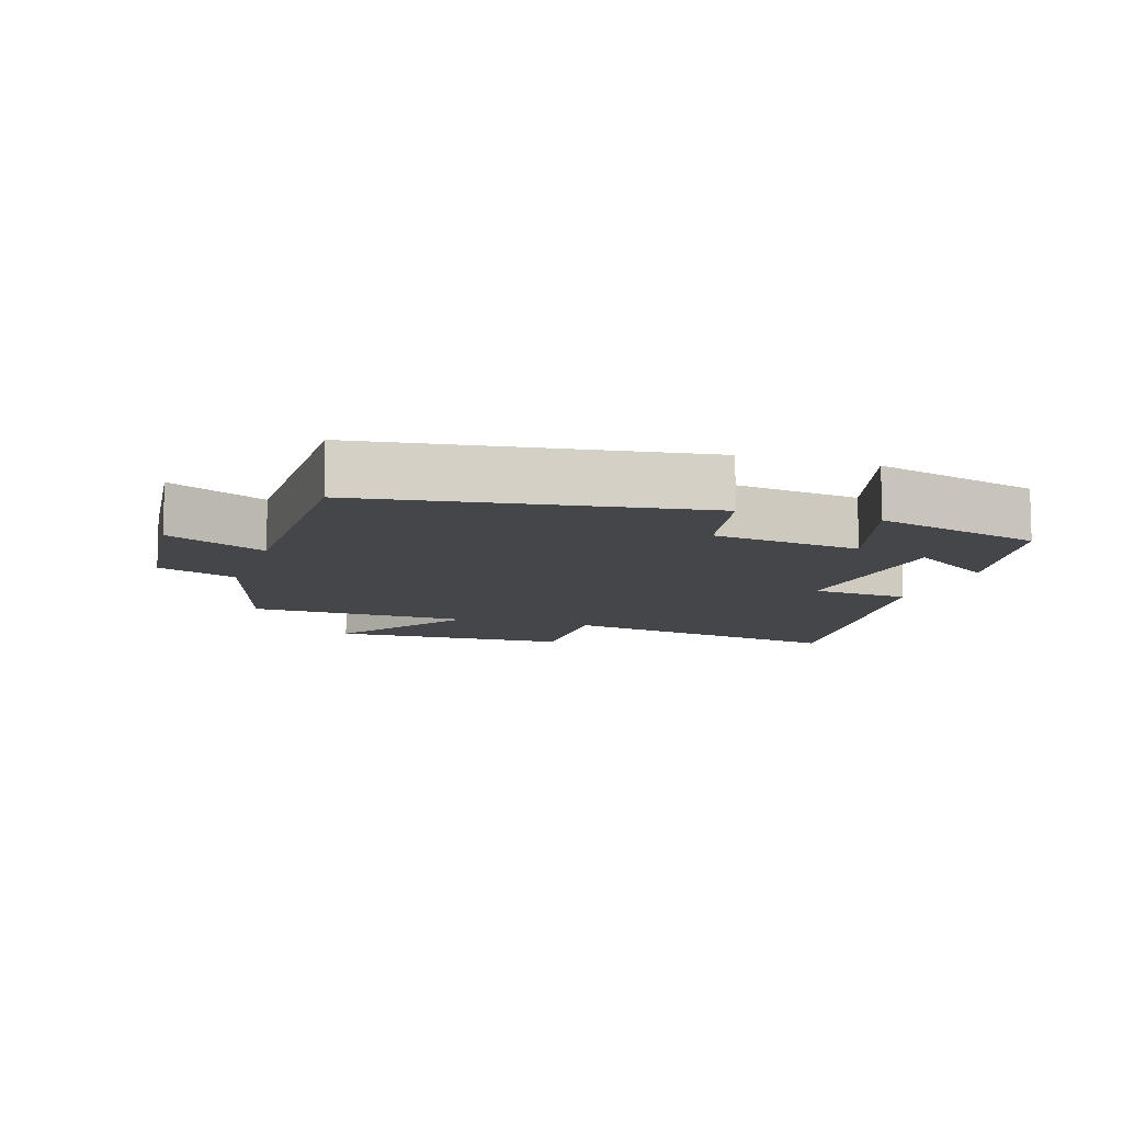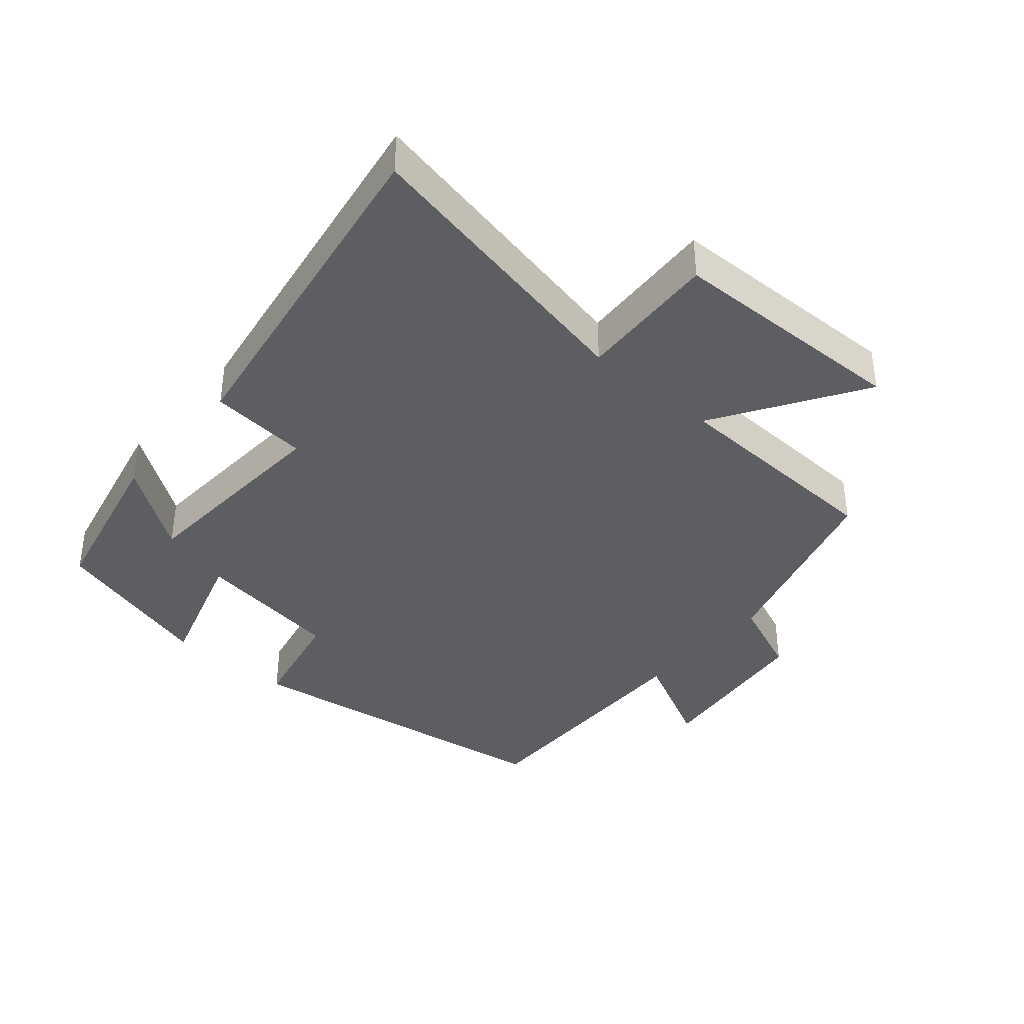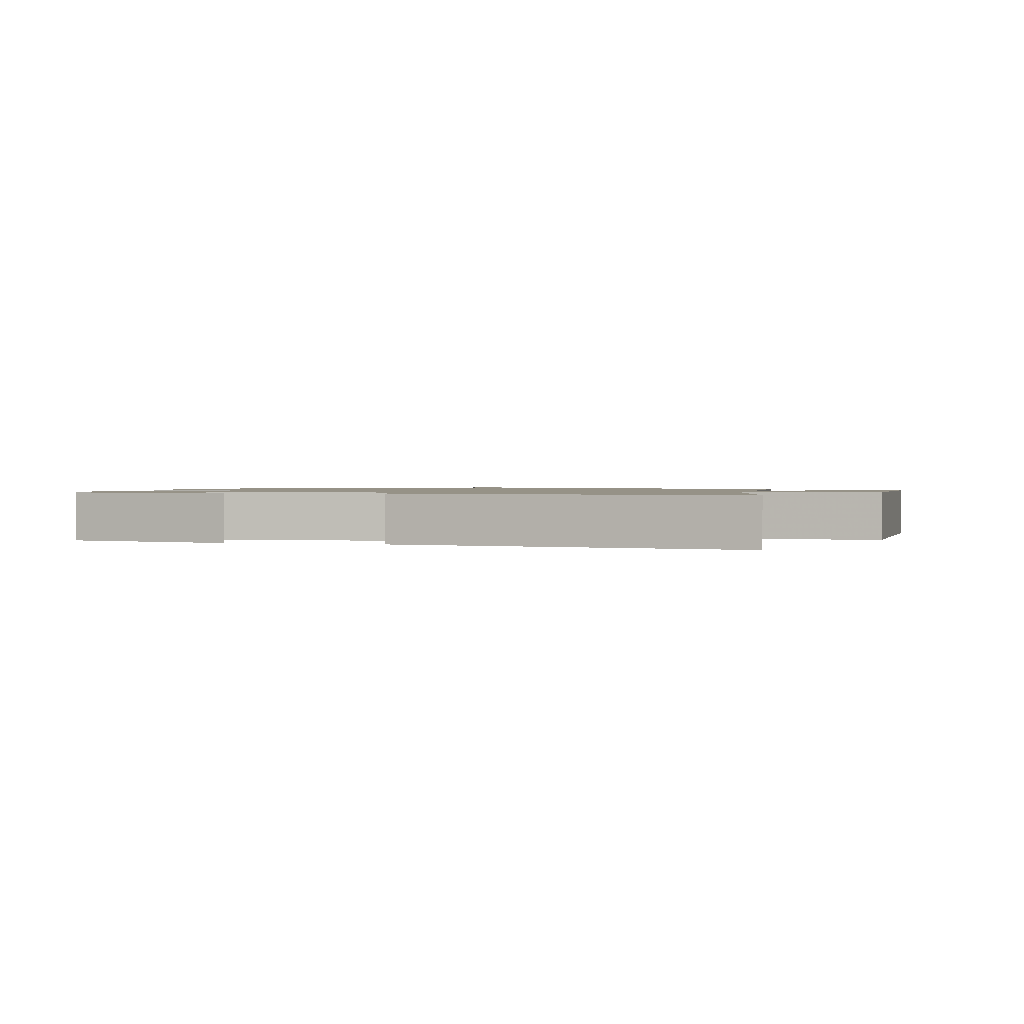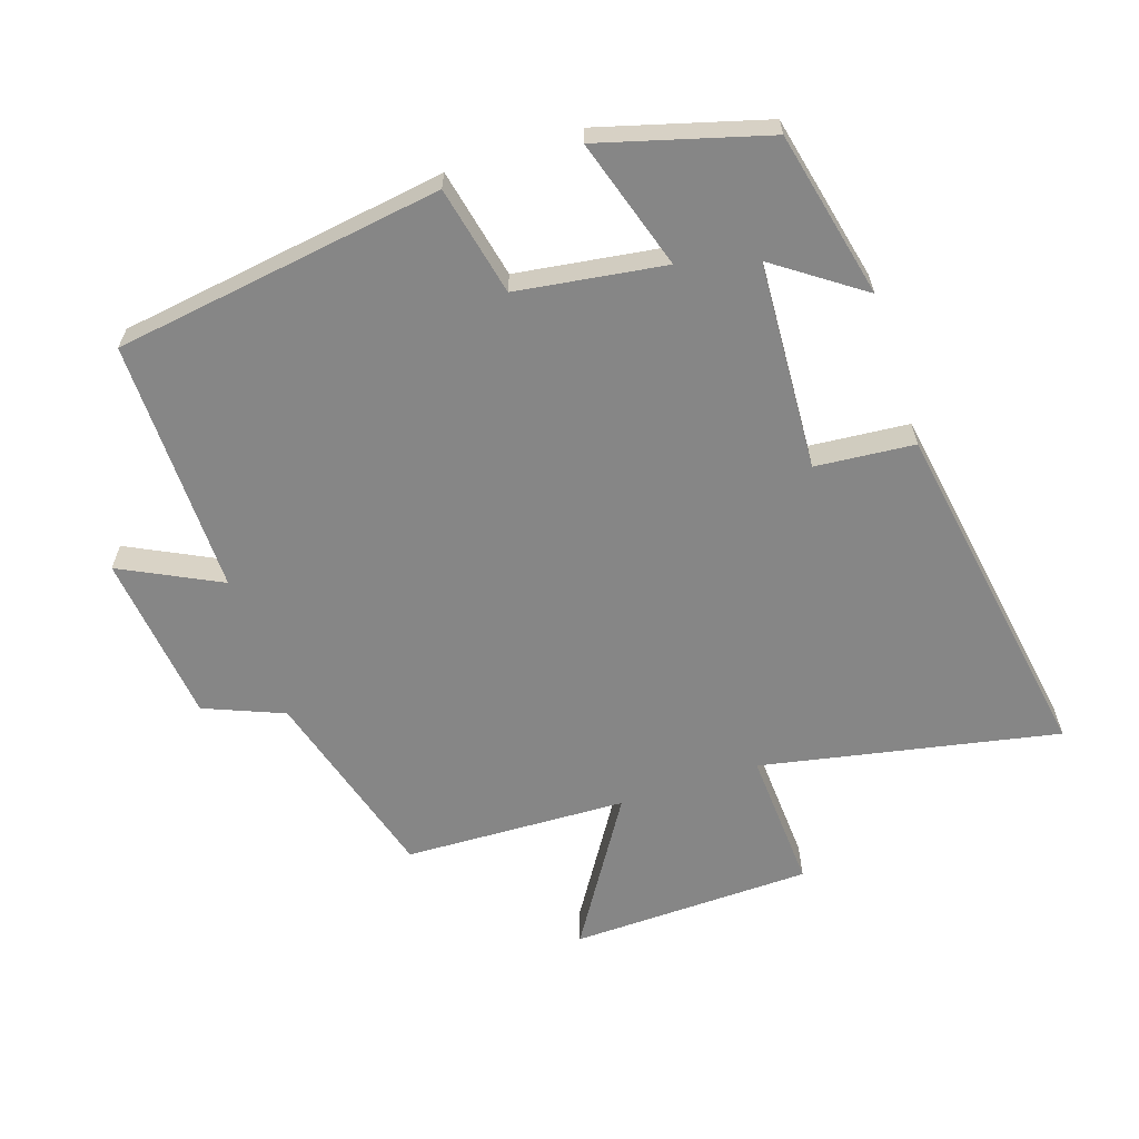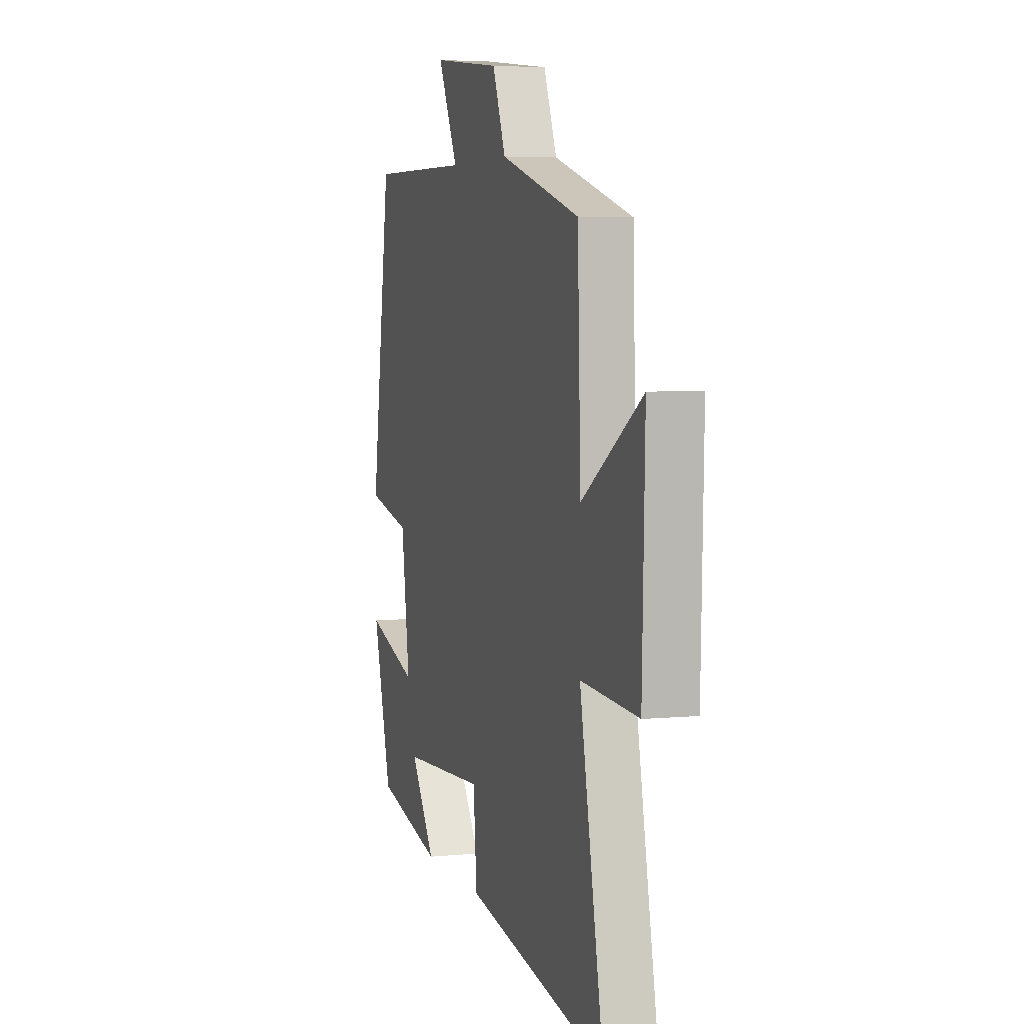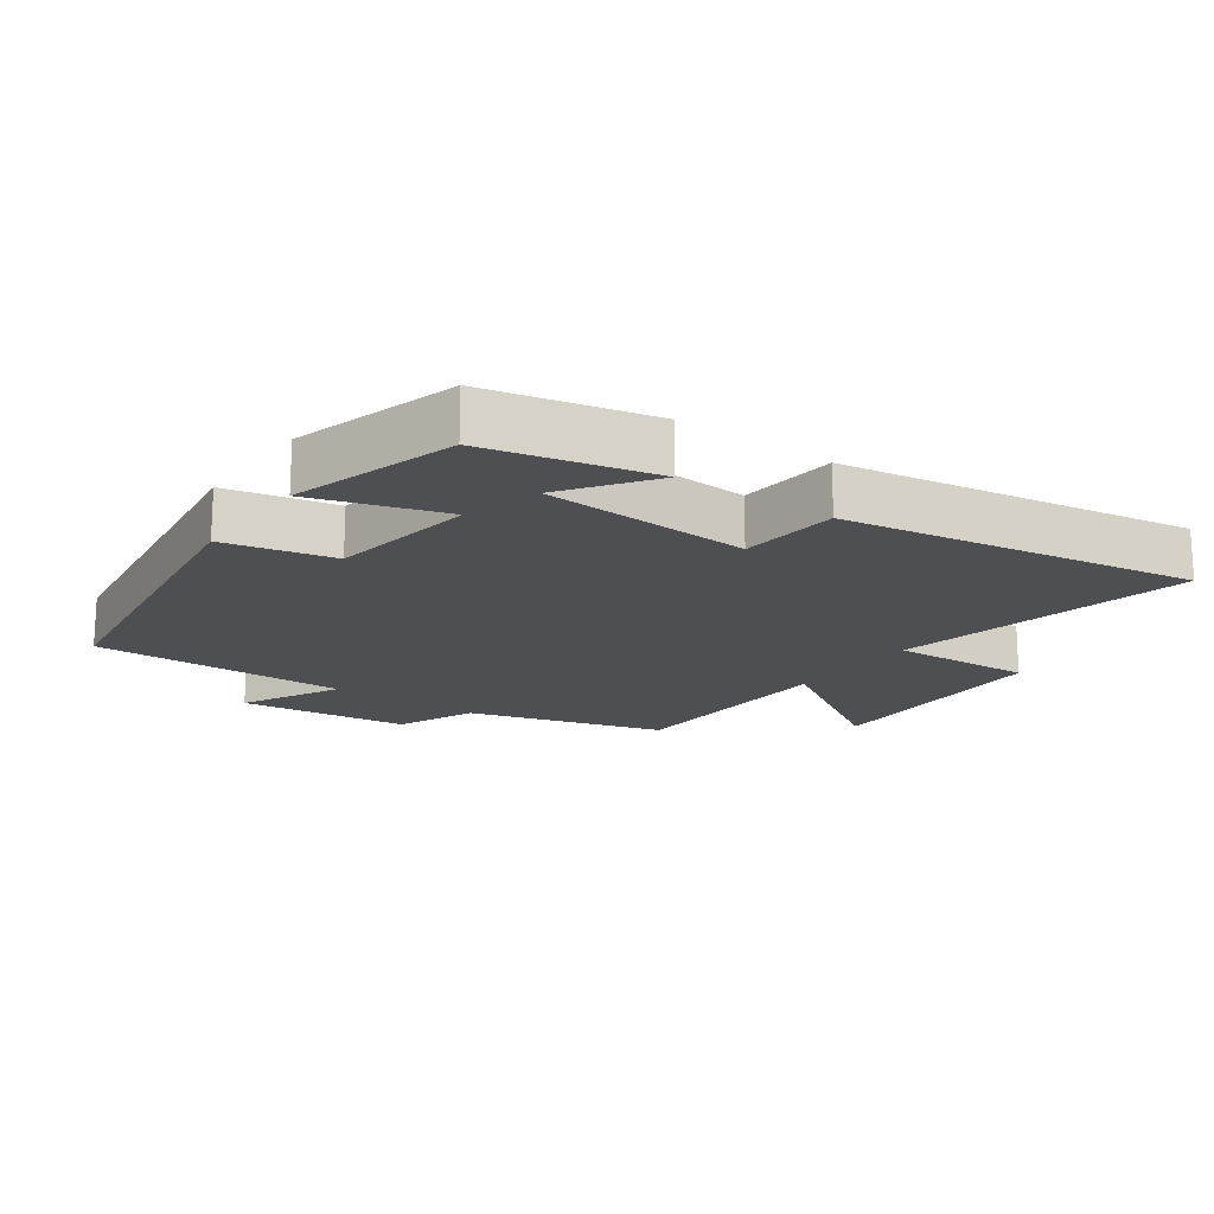
<metadata>
{"format":"obj","ext":"obj","renderer":"f3d","projection":"perspective","resolution":1024,"background":"white","views":[{"elev":-9.7,"azim":71.8,"up":"+Y"},{"elev":-38.6,"azim":-130.9,"up":"+Y"},{"elev":1.1,"azim":-166.5,"up":"+Y"},{"elev":-62.2,"azim":108.3,"up":"+Y"},{"elev":5.0,"azim":-107.2,"up":"+Z"},{"elev":-17.5,"azim":144.2,"up":"+Y"}]}
</metadata>
<code>
v -0.488 0.07 0.414
v -0.192 0.07 0.5
v -0.143 0.07 0.62
v 0.115 0.07 0.65
v 0.04 0.07 0.5
v 0.426 0.07 0.505
v 0.5 0.07 0.007
v 0.335 0.07 -0.029
v 0.303 0.07 -0.253
v 0.5 0.07 -0.191
v 0.429 0.07 -0.443
v 0.177 0.07 -0.5
v 0.27 0.07 -0.368
v -0.046 0.07 -0.35
v -0.059 0.07 -0.5
v -0.589 0.07 -0.588
v -0.5 0.07 -0.138
v -0.713 0.07 -0.15
v -0.723 0.07 0.216
v -0.5 0.07 0.076
v -0.488 0 0.414
v -0.192 0 0.5
v -0.143 0 0.62
v 0.115 0 0.65
v 0.04 0 0.5
v 0.426 0 0.505
v 0.5 0 0.007
v 0.335 0 -0.029
v 0.303 0 -0.253
v 0.5 0 -0.191
v 0.429 0 -0.443
v 0.177 0 -0.5
v 0.27 0 -0.368
v -0.046 0 -0.35
v -0.059 0 -0.5
v -0.589 0 -0.588
v -0.5 0 -0.138
v -0.713 0 -0.15
v -0.723 0 0.216
v -0.5 0 0.076
f 17 18 19 20
f 17 20 1 2
f 16 17 2
f 15 16 2
f 14 15 2
f 13 14 2 3
f 10 11 12 13
f 9 10 13
f 8 9 13 3
f 5 6 7 8
f 5 8 3
f 3 4 5
f 40 39 38 37
f 22 21 40 37
f 22 37 36
f 22 36 35
f 22 35 34
f 23 22 34 33
f 33 32 31 30
f 33 30 29
f 23 33 29 28
f 28 27 26 25
f 23 28 25
f 25 24 23
f 1 21 22 2
f 2 22 23 3
f 3 23 24 4
f 4 24 25 5
f 5 25 26 6
f 6 26 27 7
f 7 27 28 8
f 8 28 29 9
f 9 29 30 10
f 10 30 31 11
f 11 31 32 12
f 12 32 33 13
f 13 33 34 14
f 14 34 35 15
f 15 35 36 16
f 16 36 37 17
f 17 37 38 18
f 18 38 39 19
f 19 39 40 20
f 20 40 21 1

</code>
